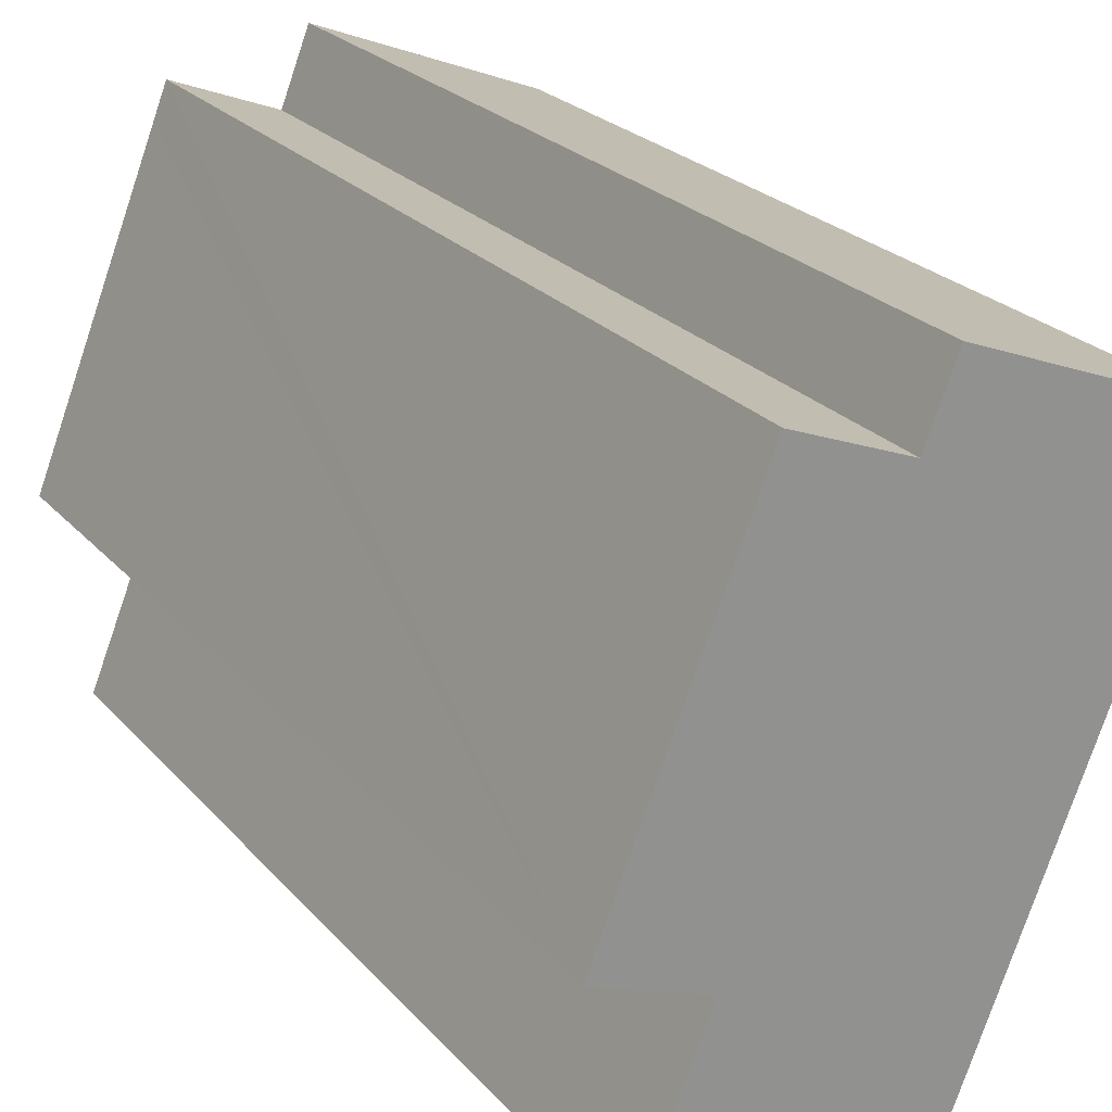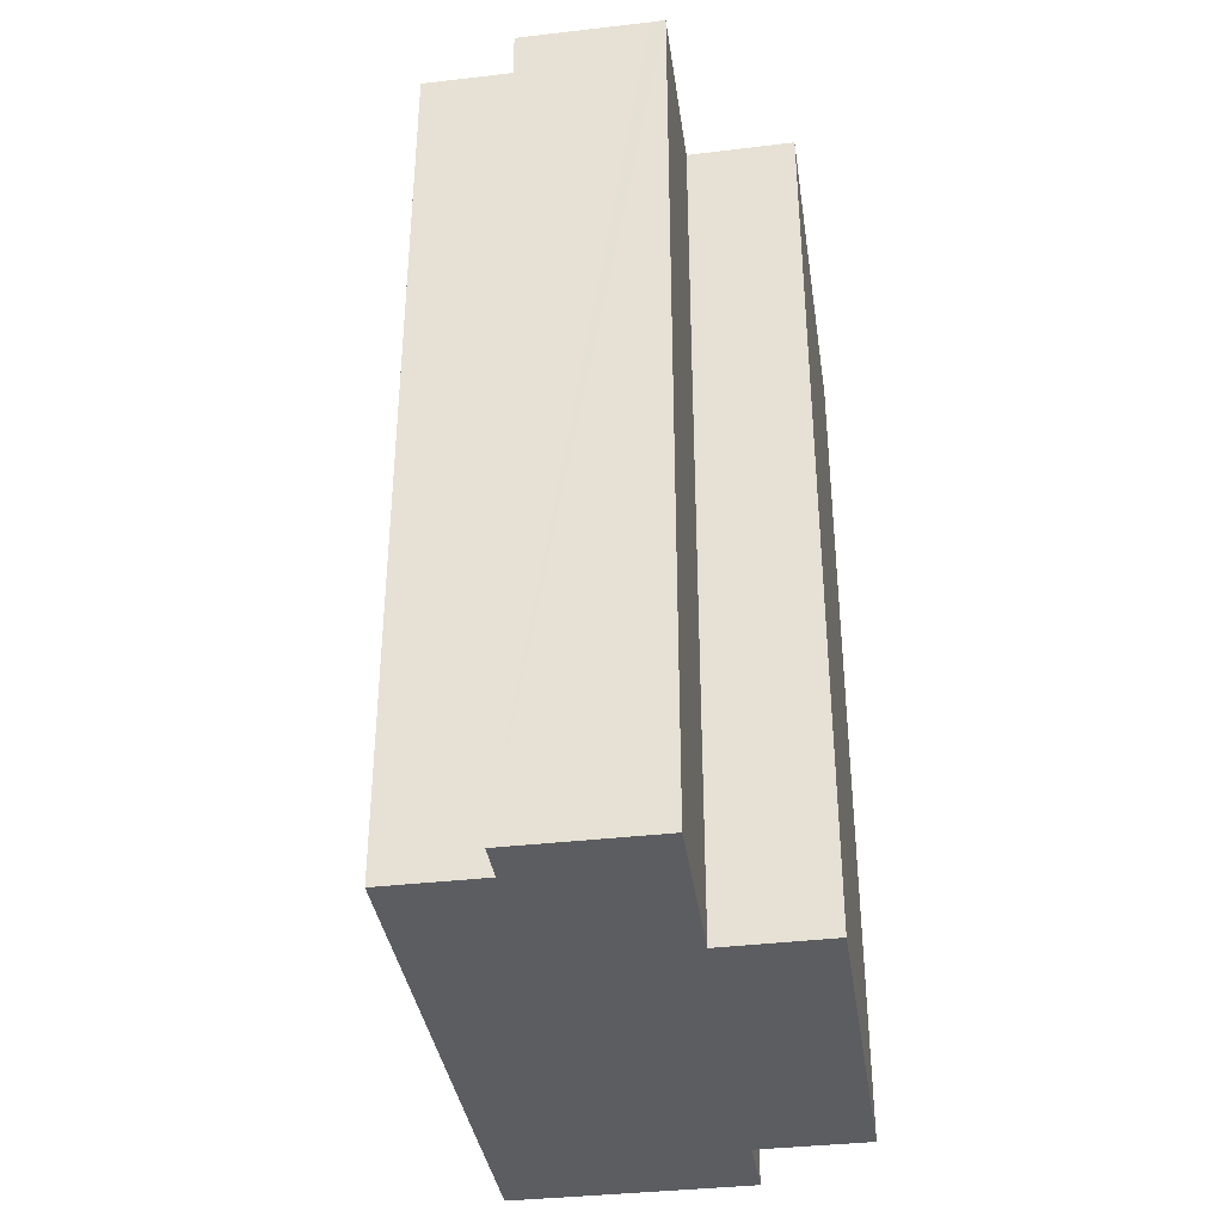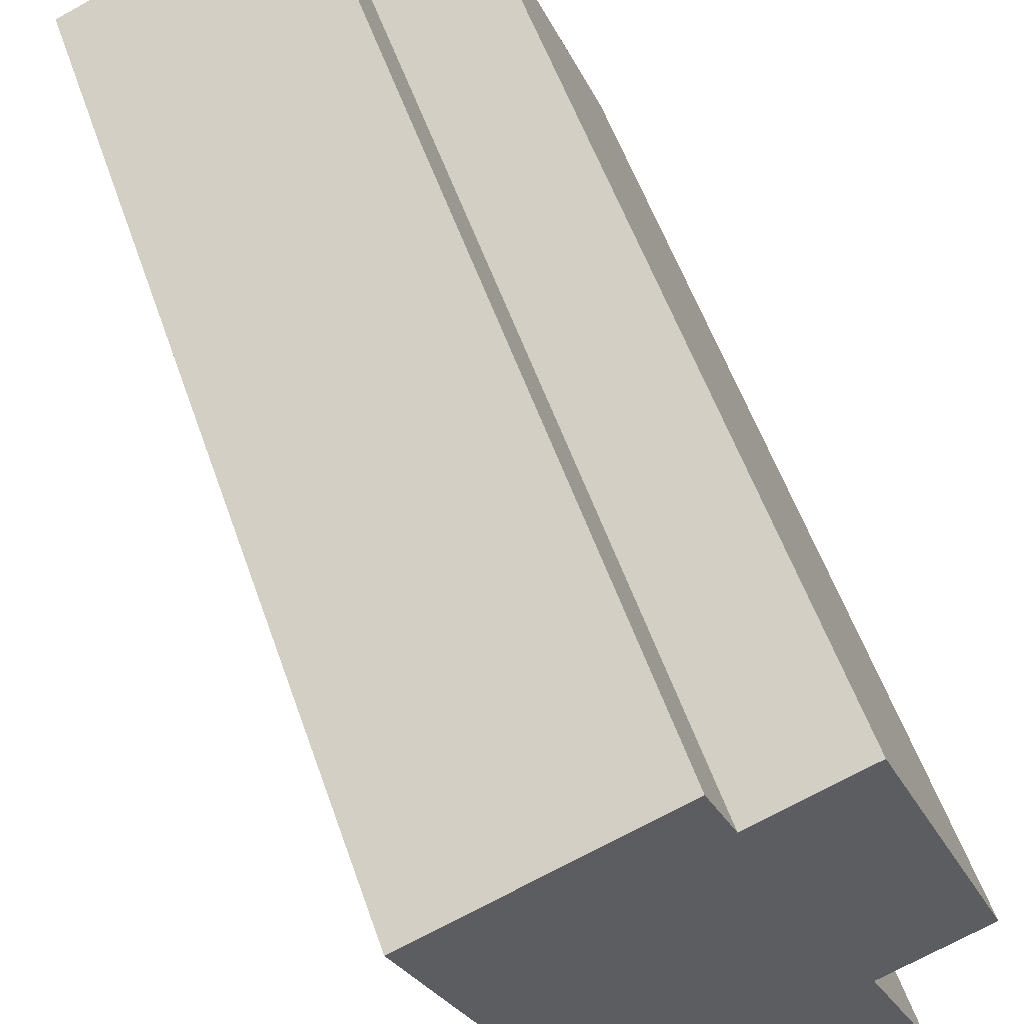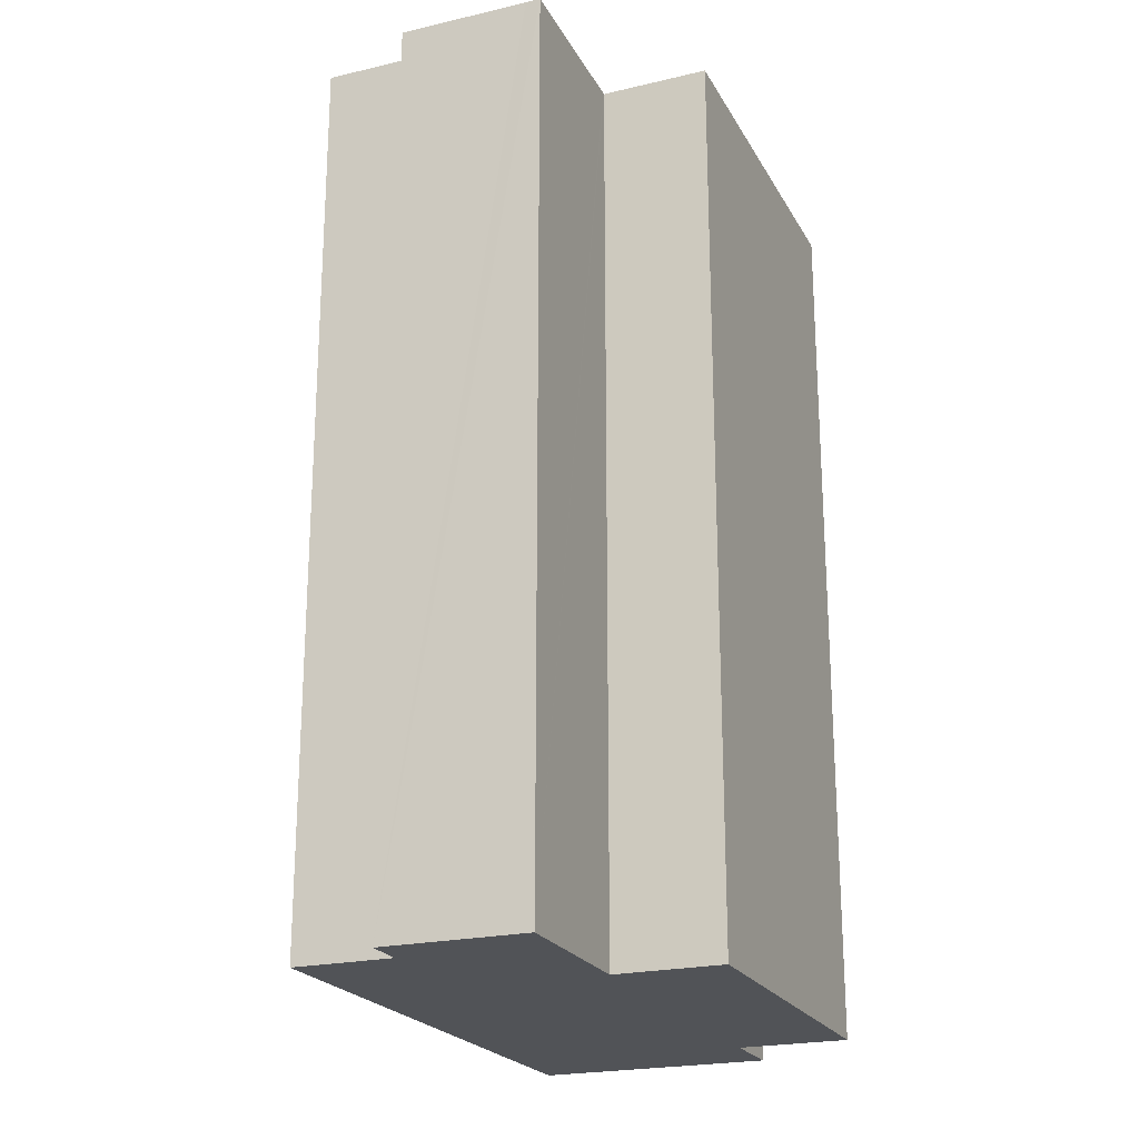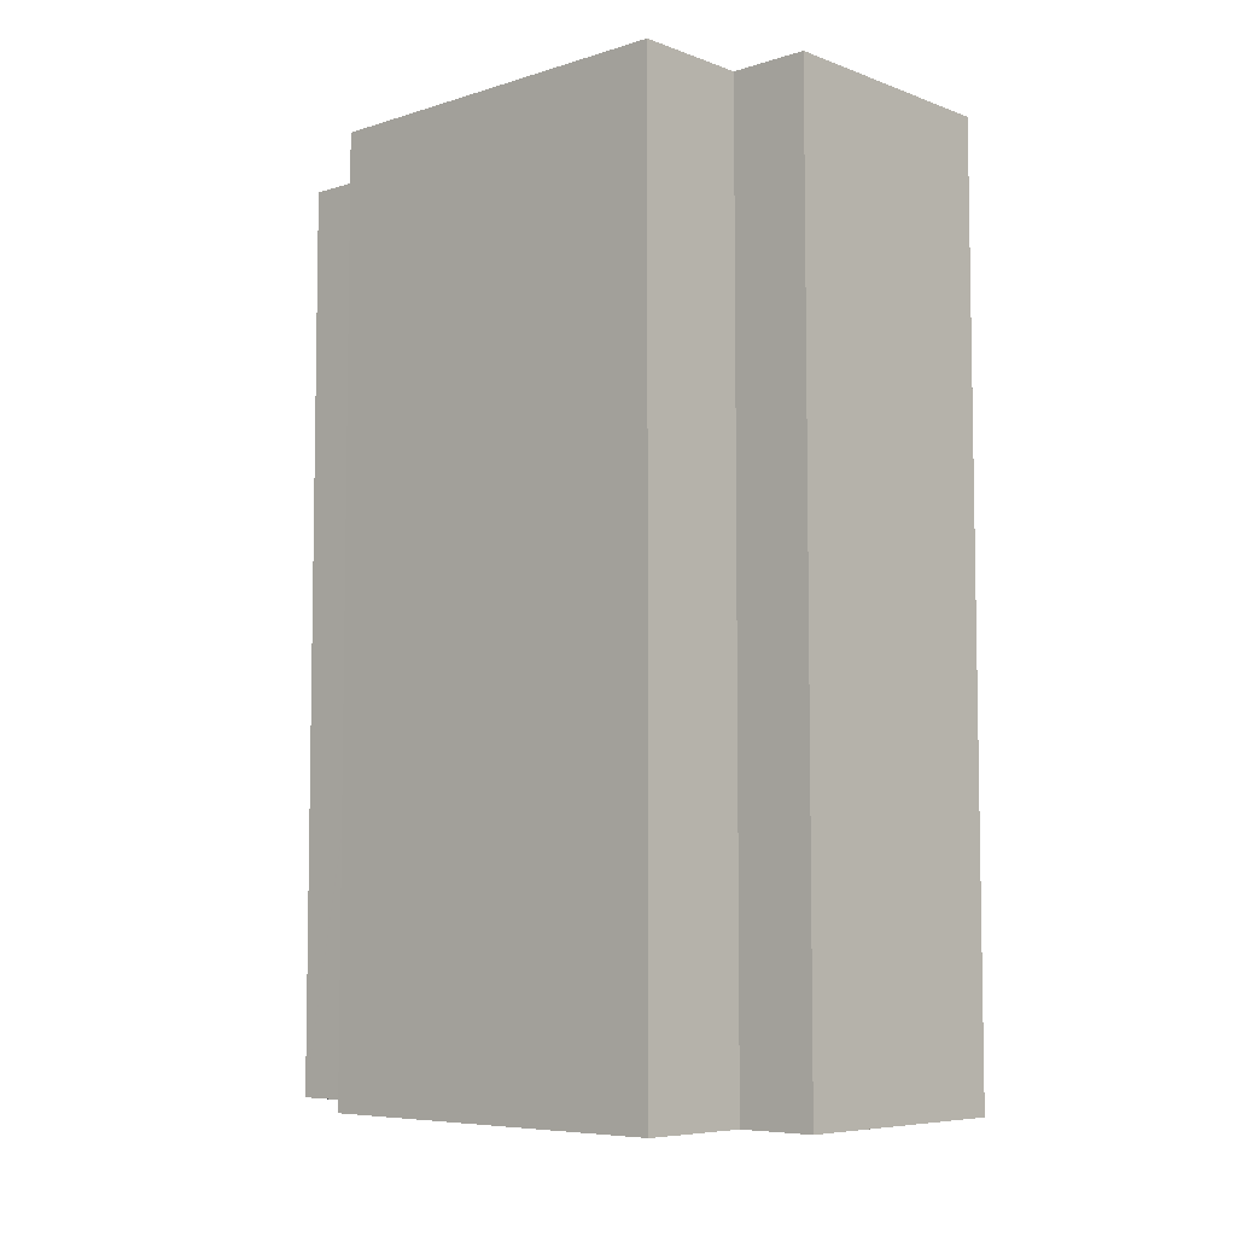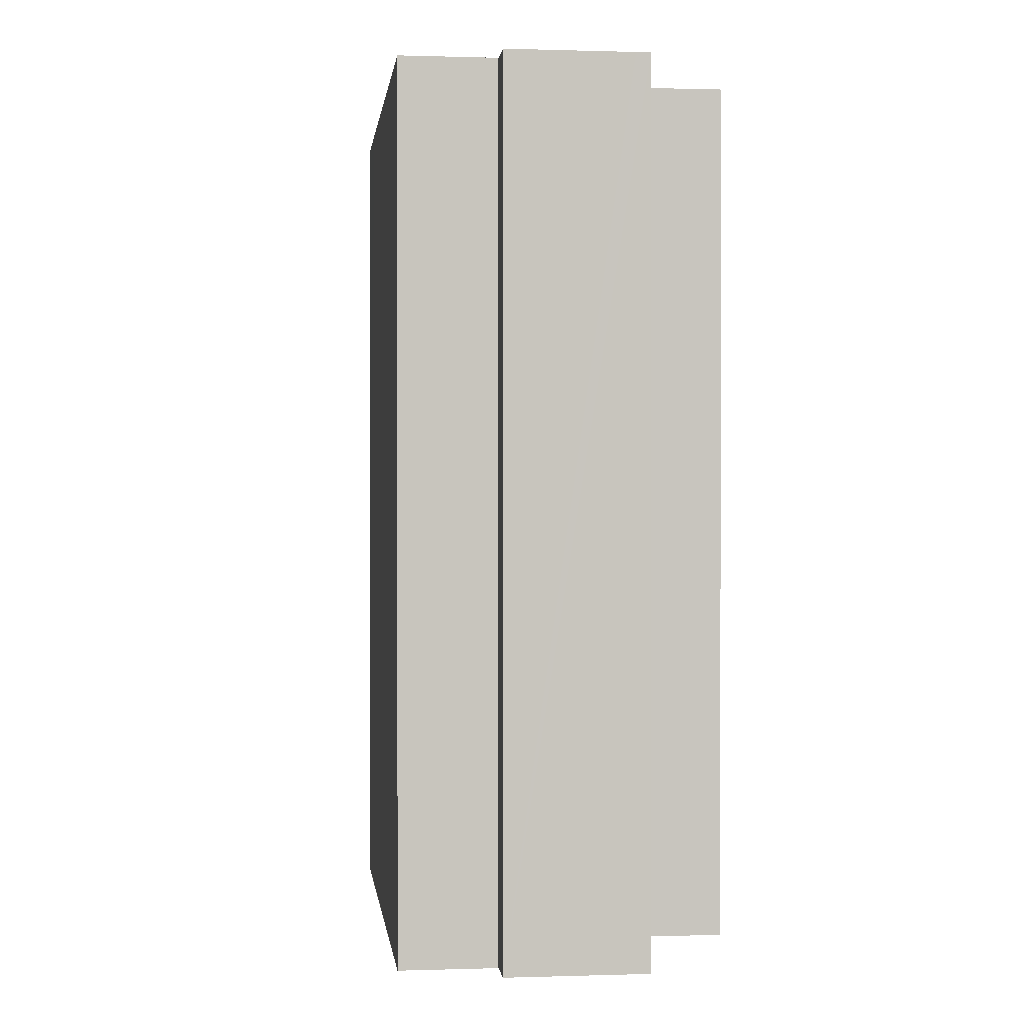
<metadata>
{"format":"obj","ext":"obj","renderer":"f3d","projection":"perspective","resolution":1024,"background":"white","views":[{"elev":24.3,"azim":-30.6,"up":"+Z"},{"elev":-37.0,"azim":-149.8,"up":"+Y"},{"elev":56.2,"azim":160.8,"up":"+Z"},{"elev":-22.1,"azim":-136.2,"up":"+Y"},{"elev":-6.8,"azim":-25.6,"up":"+Y"},{"elev":0.3,"azim":-164.9,"up":"+Y"}]}
</metadata>
<code>
v  6.538 24.91 8.479
v  3.434 24.91 8.615
v  3.809 24.91 9.561
v  0 24.91 1.525e-15
v  2.733 24.91 -1.064
v  6.689 24.91 8.419
v  13.65 24.91 7.949
v  7.474 24.91 10.4
v  2.798 24.91 -1.089
v  2.771 24.91 -1.156
v  0.994 24.91 -5.485
v  1.377 24.91 -5.632
v  5.159 24.91 -5.895
v  7.728 24.91 -6.914
v  13.23 24.91 6.893
v  9.035 24.91 -3.64
v  12.42 24.91 4.84
v  4.732 24.91 -6.971
v  4.732 4.269e-16 -6.971
v  0.994 3.359e-16 -5.485
v  1.377 3.449e-16 -5.632
v  2.798 6.668e-17 -1.089
v  0 0 0
v  2.733 6.515e-17 -1.064
v  7.728 4.234e-16 -6.914
v  5.159 3.61e-16 -5.895
v  2.771 7.078e-17 -1.156
v  3.809 -5.854e-16 9.561
v  3.434 -5.275e-16 8.615
v  6.689 -5.155e-16 8.419
v  7.474 -6.368e-16 10.4
v  6.538 -5.192e-16 8.479
v  13.65 -4.867e-16 7.949
v  13.23 -4.221e-16 6.893
v  9.035 2.229e-16 -3.64
v  12.42 -2.964e-16 4.84
g defaultobject
f 1 2 3
f 2 1 4
f 4 1 5
f 5 1 6
f 7 6 8
f 6 7 5
f 5 7 9
f 9 7 10
f 10 7 11
f 11 7 12
f 12 7 13
f 13 7 14
f 14 7 15
f 14 15 16
f 16 15 17
f 18 12 13
f 19 12 18
f 12 19 11
f 11 19 20
f 20 19 21
f 22 5 9
f 5 22 4
f 4 22 23
f 23 22 24
f 25 13 14
f 13 25 26
f 20 10 11
f 10 20 9
f 9 20 22
f 22 20 27
f 23 2 4
f 2 23 3
f 3 23 28
f 28 23 29
f 30 8 6
f 8 30 31
f 28 1 3
f 1 28 6
f 6 28 30
f 30 28 32
f 31 7 8
f 7 31 33
f 33 15 7
f 15 33 17
f 17 33 16
f 16 33 14
f 14 33 25
f 25 33 34
f 25 34 35
f 35 34 36
f 26 18 13
f 18 26 19
f 31 34 33
f 34 31 30
f 34 30 36
f 36 30 32
f 36 32 28
f 36 28 29
f 36 29 23
f 36 23 22
f 36 22 35
f 22 23 24
f 22 25 35
f 25 22 27
f 25 27 26
f 26 27 20
f 26 20 21
f 26 21 19

</code>
